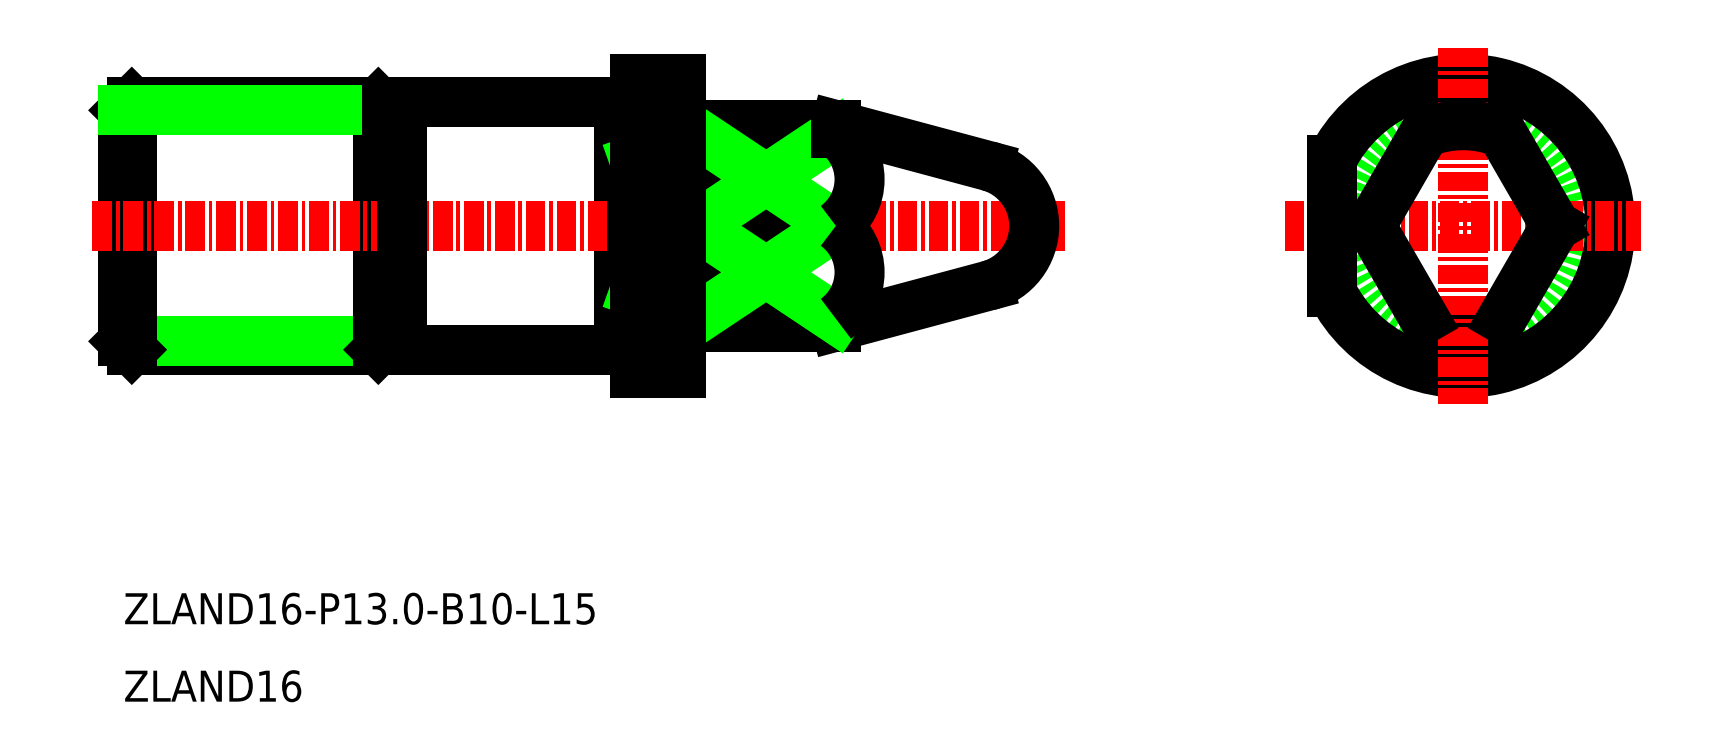
<metadata>
{"format":"dxf","ext":"dxf","renderer":"ezdxf+matplotlib","layout":"modelspace","background":"white","min_lineweight":24,"dpi":150}
</metadata>
<code>
0
SECTION
2
ENTITIES
0
LINE
8
0
10
-1455
20
-154.4
30
0
11
-1465
21
-157
31
0
0
LINE
8
0
10
-1455
20
-146.7
30
0
11
-1465
21
-144
31
0
0
CIRCLE
8
0
10
-1424
20
-150.5
30
0
40
8
0
ARC
8
0
10
-1424
20
-150.5
30
0
40
9.5
50
206.5
51
153.5
0
ARC
8
0
10
-1424
20
-150.5
30
0
40
6.5
50
247.4
51
292.6
0
LINE
8
CENTER
10
-1436
20
-150.5
30
0
11
-1413
21
-150.5
31
0
0
LINE
8
CENTER
10
-1424
20
-139
30
0
11
-1424
21
-162
31
0
0
LINE
8
0
10
-1494
20
-142.5
30
0
11
-1510
21
-142.5
31
0
0
LINE
8
0
10
-1510
20
-158.5
30
0
11
-1494
21
-158.5
31
0
0
LINE
8
0
10
-1511
20
-158
30
0
11
-1494
21
-158
31
0
0
LINE
8
0
10
-1511
20
-143.1
30
0
11
-1511
21
-158
31
0
0
LINE
8
0
10
-1510
20
-142.5
30
0
11
-1510
21
-158.5
31
0
0
LINE
8
0
10
-1510
20
-158.5
30
0
11
-1511
21
-158
31
0
0
LINE
8
0
10
-1511
20
-143.1
30
0
11
-1510
21
-142.5
31
0
0
LINE
8
0
10
-1494
20
-143.1
30
0
11
-1494
21
-142.5
31
0
0
LINE
8
0
10
-1494
20
-158.5
30
0
11
-1494
21
-158
31
0
0
LINE
8
0
10
-1494
20
-142.5
30
0
11
-1494
21
-158.5
31
0
0
LINE
8
0
10
-1494
20
-143.1
30
0
11
-1494
21
-158
31
0
0
LINE
8
0
10
-1494
20
-158
30
0
11
-1493
21
-158
31
0
0
LINE
8
0
10
-1511
20
-143.1
30
0
11
-1494
21
-143.1
31
0
0
LINE
8
0
10
-1494
20
-143.1
30
0
11
-1493
21
-143.1
31
0
0
LINE
8
0
10
-1479
20
-142.5
30
0
11
-1479
21
-158.5
31
0
0
LINE
8
0
10
-1474
20
-144
30
0
11
-1474
21
-157
31
0
0
LINE
8
CENTER
10
-1513
20
-150.5
30
0
11
-1450
21
-150.5
31
0
0
LINE
8
0
10
-1474
20
-157
30
0
11
-1465
21
-157
31
0
0
LINE
8
0
10
-1465
20
-157
30
0
11
-1465
21
-156.5
31
0
0
LINE
8
0
10
-1465
20
-144
30
0
11
-1474
21
-144
31
0
0
LINE
8
0
10
-1430
20
-150.5
30
0
11
-1427
21
-156.5
31
0
0
LINE
8
0
10
-1418
20
-150.5
30
0
11
-1422
21
-156.5
31
0
0
LINE
8
0
10
-1418
20
-150.5
30
0
11
-1422
21
-144.5
31
0
0
LINE
8
0
10
-1430
20
-150.5
30
0
11
-1427
21
-144.5
31
0
0
ARC
8
0
10
-1424
20
-150.5
30
0
40
6.5
50
67.38
51
112.6
0
LINE
8
0
10
-1465
20
-144.5
30
0
11
-1474
21
-144.5
31
0
0
LINE
8
0
10
-1465
20
-150.5
30
0
11
-1474
21
-150.5
31
0
0
LINE
8
0
10
-1465
20
-156.5
30
0
11
-1474
21
-156.5
31
0
0
LINE
8
0
10
-1433
20
-146.3
30
0
11
-1433
21
-154.8
31
0
0
LINE
8
0
10
-1475
20
-146.3
30
0
11
-1478
21
-146.3
31
0
0
LINE
8
0
10
-1475
20
-154.8
30
0
11
-1478
21
-154.8
31
0
0
LINE
8
0
10
-1474
20
-150.5
30
0
11
-1465
21
-144.5
31
0
0
LINE
8
0
10
-1474
20
-144.5
30
0
11
-1465
21
-150.5
31
0
0
LINE
8
0
10
-1474
20
-156.5
30
0
11
-1465
21
-150.5
31
0
0
LINE
8
0
10
-1474
20
-150.5
30
0
11
-1465
21
-156.5
31
0
0
LINE
8
0
10
-1478
20
-154.8
30
0
11
-1475
21
-146.3
31
0
0
LINE
8
0
10
-1475
20
-154.8
30
0
11
-1478
21
-146.3
31
0
0
ARC
8
0
10
-1467
20
-153.5
30
0
40
3.707
50
306
51
54.02
0
ARC
8
0
10
-1467
20
-147.5
30
0
40
3.707
50
306
51
54.02
0
LINE
8
0
10
-1465
20
-144.5
30
0
11
-1465
21
-144
31
0
0
ARC
8
0
10
-1456
20
-150.5
30
0
40
4
50
285
51
75
0
ARC
8
0
10
-1474
20
-143.1
30
0
40
1
50
180
51
270
0
ARC
8
0
10
-1474
20
-158
30
0
40
1
50
90
51
180
0
TEXT
8
0
10
-1511
20
-176.3
30
0
40
2
1
ZLAND16-P13-B10-L15
0
TEXT
8
0
10
-1511
20
-181.3
30
0
40
2
1
ZLAND16
0
LINE
8
0
10
-1478
20
-158.4
30
0
11
-1479
21
-158.4
31
0
0
LINE
8
0
10
-1478
20
-142.6
30
0
11
-1479
21
-142.6
31
0
0
LINE
8
0
10
-1478
20
-160
30
0
11
-1475
21
-160
31
0
0
LINE
8
0
10
-1475
20
-160
30
0
11
-1475
21
-141
31
0
0
LINE
8
0
10
-1475
20
-141
30
0
11
-1478
21
-141
31
0
0
LINE
8
0
10
-1478
20
-141
30
0
11
-1478
21
-160
31
0
0
LINE
8
0
10
-1479
20
-142.5
30
0
11
-1493
21
-142.5
31
0
0
LINE
8
0
10
-1493
20
-142.5
30
0
11
-1493
21
-158.5
31
0
0
LINE
8
0
10
-1493
20
-158.5
30
0
11
-1479
21
-158.5
31
0
0
ENDSEC
0
EOF

</code>
